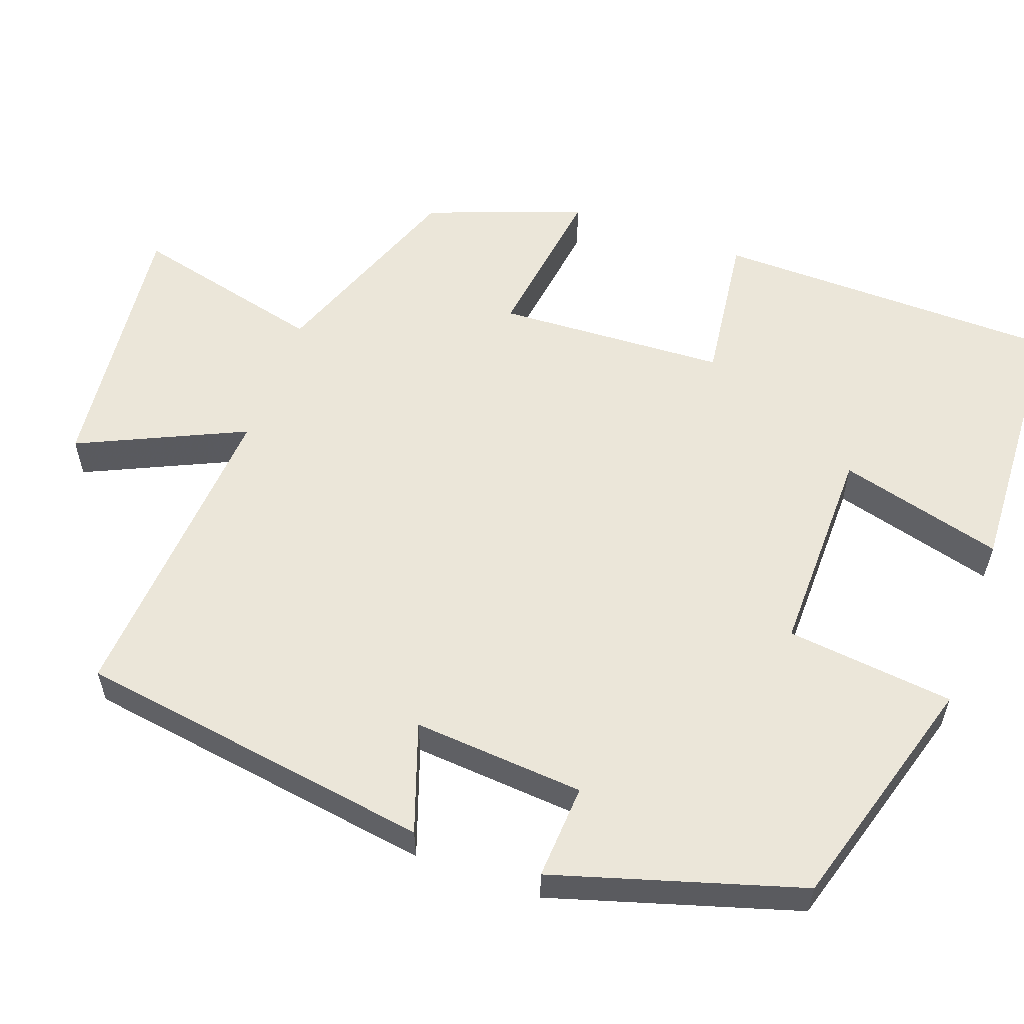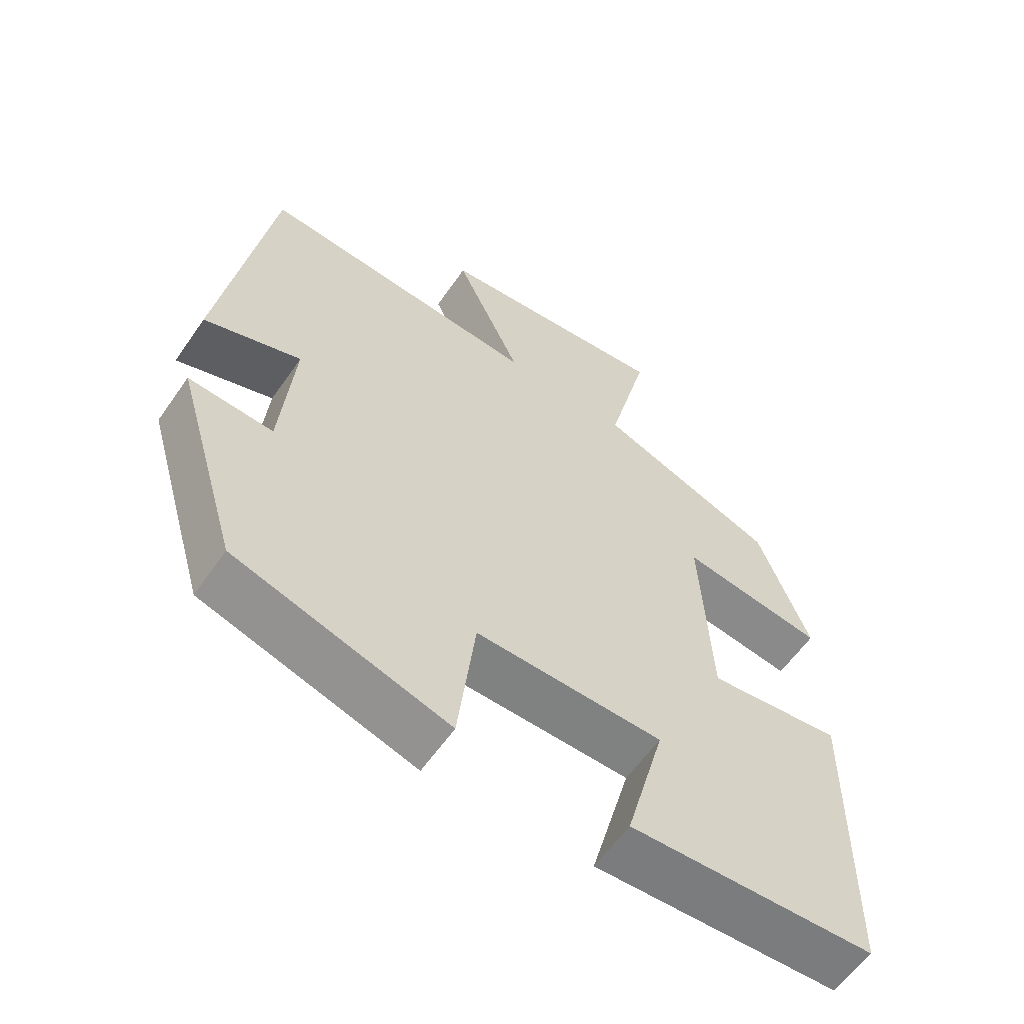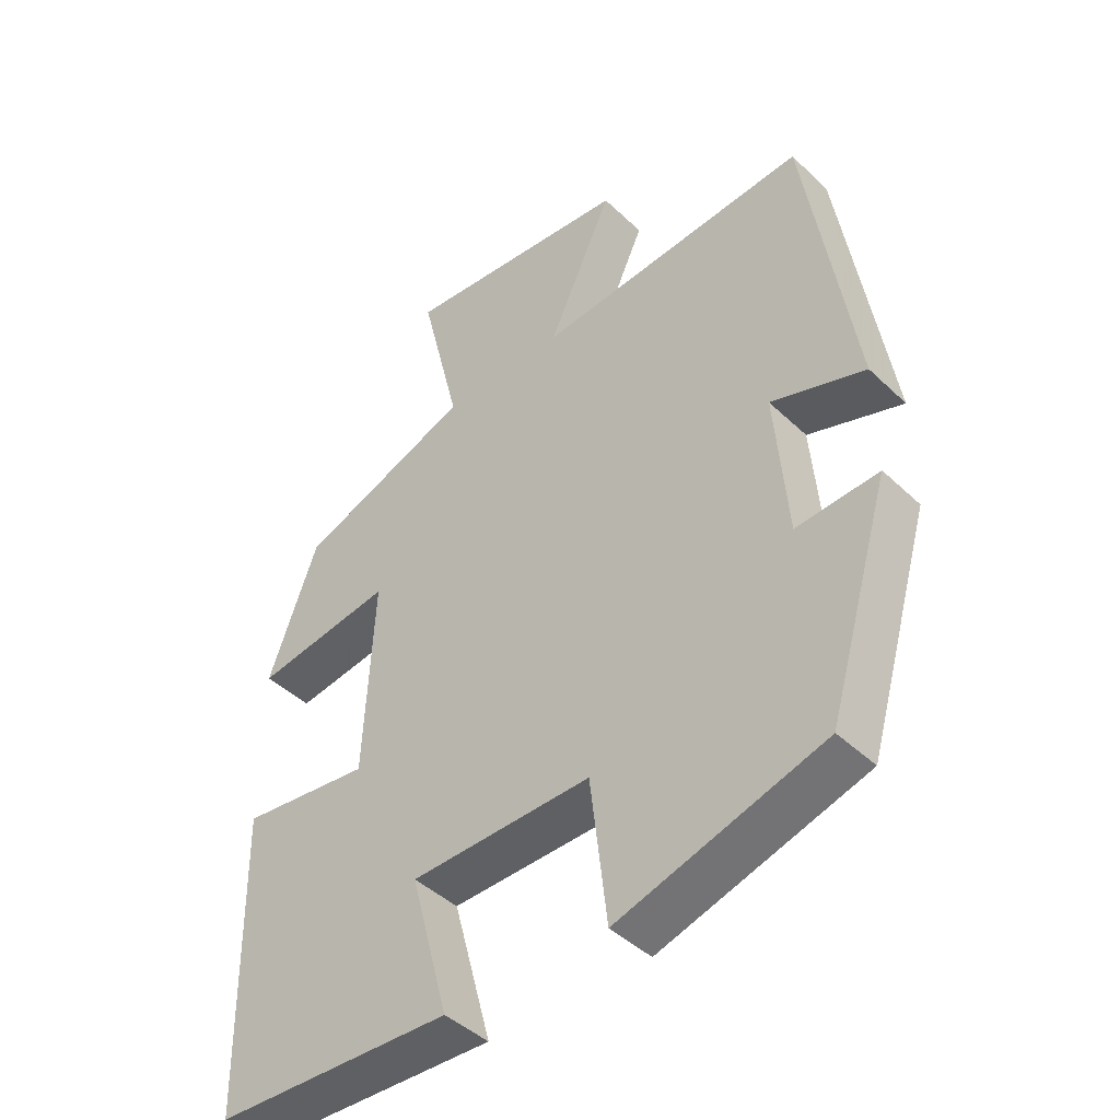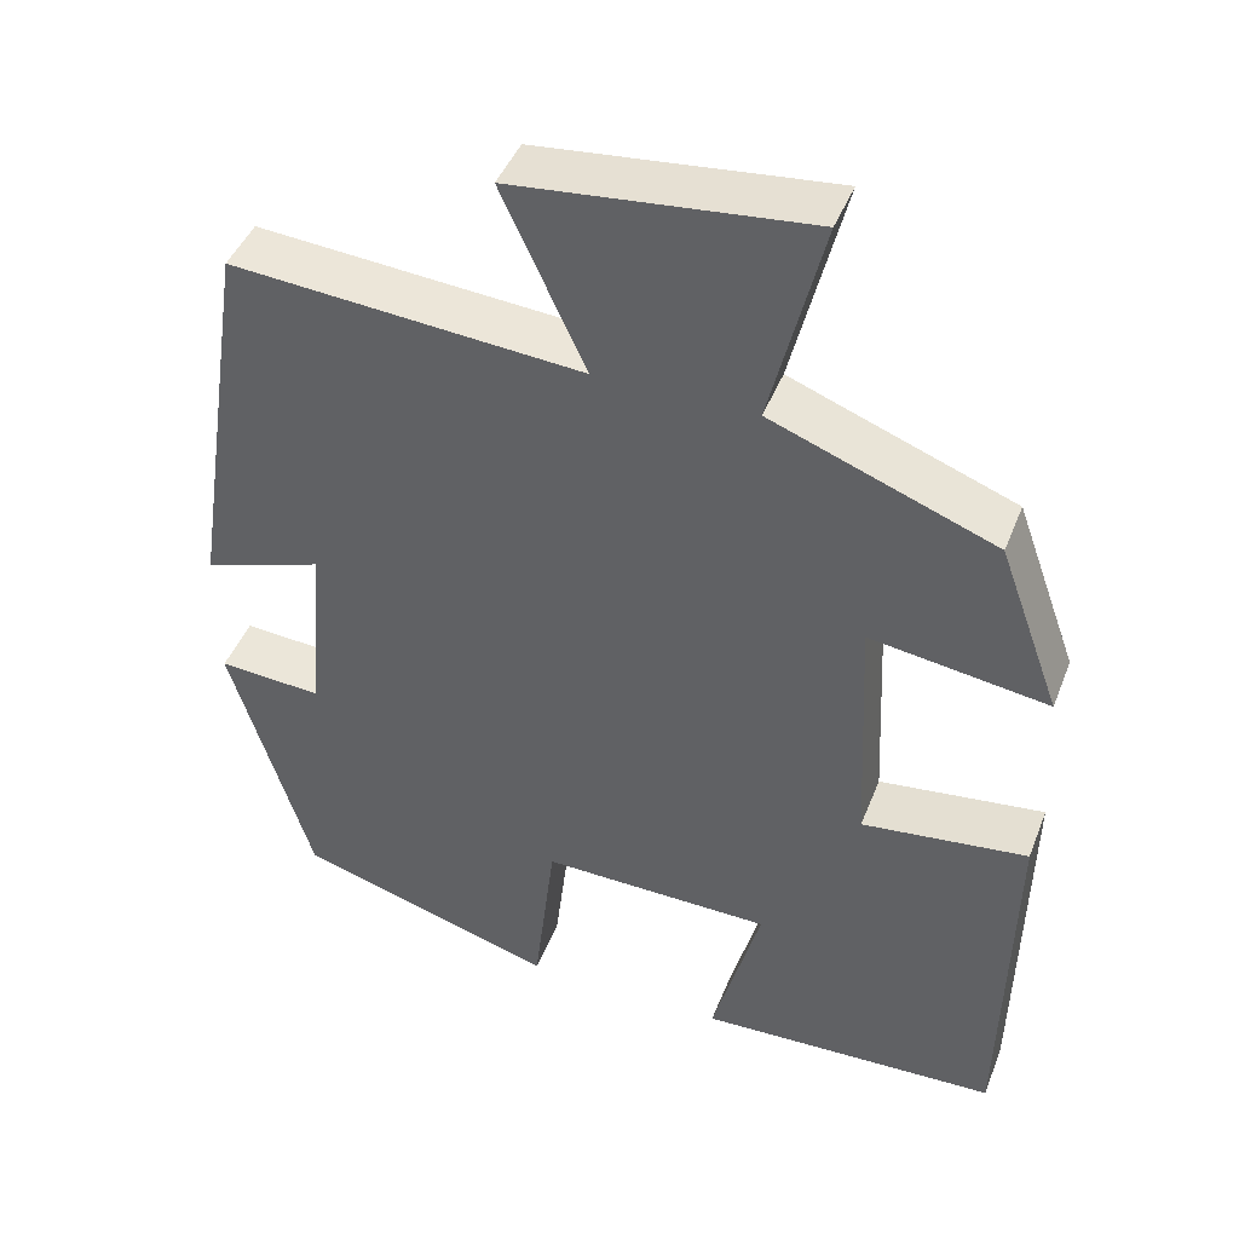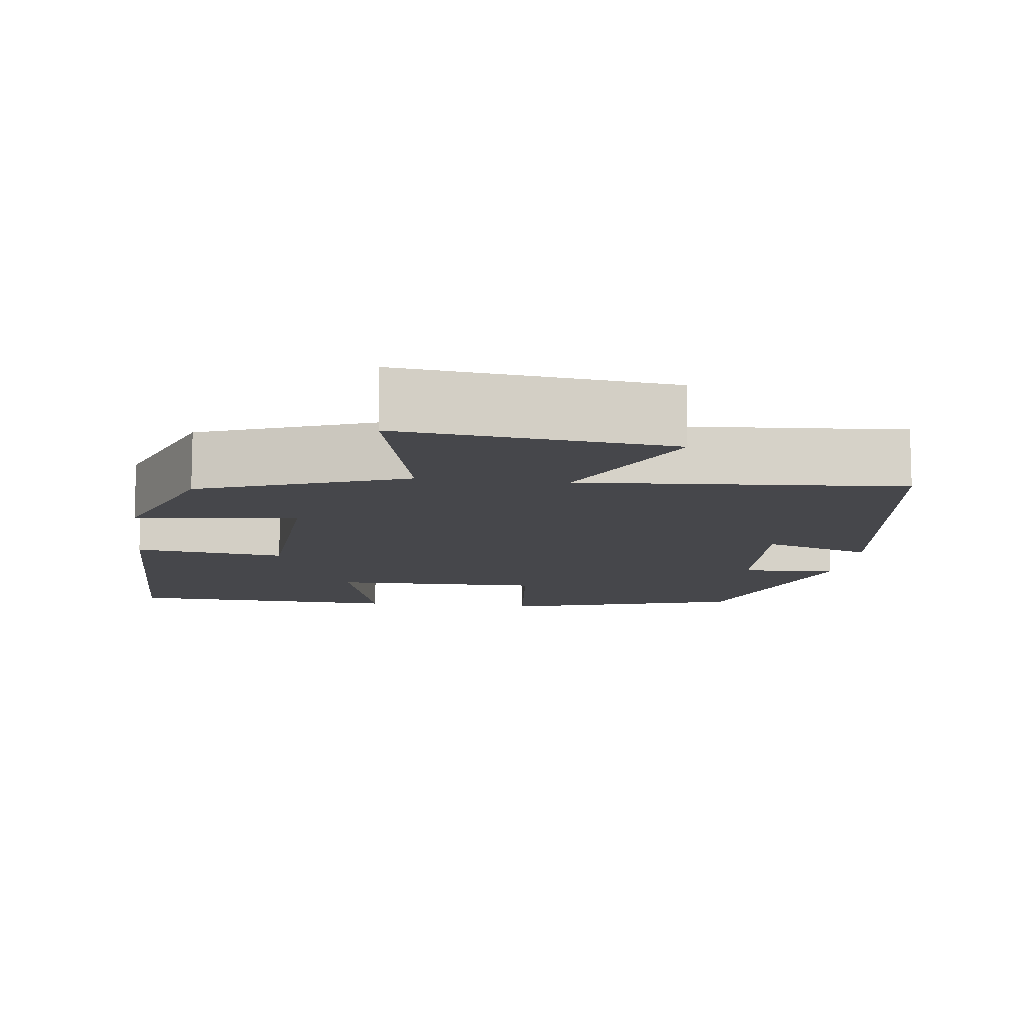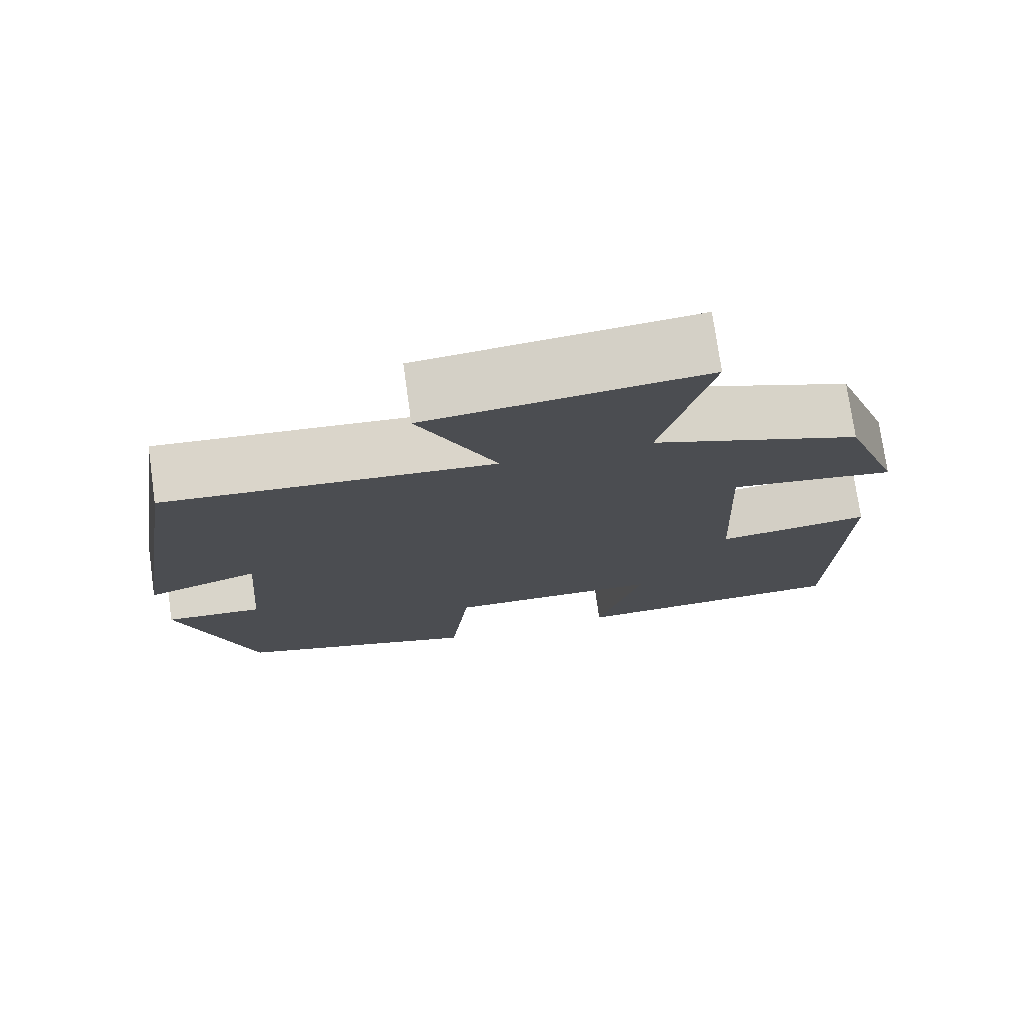
<metadata>
{"format":"obj","ext":"obj","renderer":"f3d","projection":"perspective","resolution":1024,"background":"white","views":[{"elev":57.2,"azim":109.7,"up":"+Y"},{"elev":-59.9,"azim":145.4,"up":"+Z"},{"elev":-44.1,"azim":42.2,"up":"+Z"},{"elev":44.4,"azim":-159.3,"up":"+Z"},{"elev":-10.8,"azim":-7.6,"up":"+Y"},{"elev":75.5,"azim":172.0,"up":"+Z"}]}
</metadata>
<code>
v -0.427 0.07 0.401
v -0.166 0.07 0.5
v -0.227 0.07 0.748
v 0.117 0.07 0.712
v 0.02 0.07 0.5
v 0.429 0.07 0.531
v 0.5 0.07 0.072
v 0.36 0.07 0.12
v 0.378 0.07 -0.1
v 0.5 0.07 -0.092
v 0.406 0.07 -0.408
v 0.1 0.07 -0.5
v 0.075 0.07 -0.285
v -0.195 0.07 -0.289
v -0.138 0.07 -0.5
v -0.492 0.07 -0.485
v -0.5 0.07 -0.039
v -0.306 0.07 -0.063
v -0.292 0.07 0.231
v -0.5 0.07 0.201
v -0.427 0 0.401
v -0.166 0 0.5
v -0.227 0 0.748
v 0.117 0 0.712
v 0.02 0 0.5
v 0.429 0 0.531
v 0.5 0 0.072
v 0.36 0 0.12
v 0.378 0 -0.1
v 0.5 0 -0.092
v 0.406 0 -0.408
v 0.1 0 -0.5
v 0.075 0 -0.285
v -0.195 0 -0.289
v -0.138 0 -0.5
v -0.492 0 -0.485
v -0.5 0 -0.039
v -0.306 0 -0.063
v -0.292 0 0.231
v -0.5 0 0.201
f 19 20 1 2
f 18 19 2
f 16 17 18
f 15 16 18
f 14 15 18
f 13 14 18 2
f 11 12 13
f 10 11 13
f 9 10 13
f 13 2 3
f 9 13 3
f 8 9 3
f 5 6 7 8
f 5 8 3
f 3 4 5
f 22 21 40 39
f 22 39 38
f 38 37 36
f 38 36 35
f 38 35 34
f 22 38 34 33
f 33 32 31
f 33 31 30
f 33 30 29
f 23 22 33
f 23 33 29
f 23 29 28
f 28 27 26 25
f 23 28 25
f 25 24 23
f 1 21 22 2
f 2 22 23 3
f 3 23 24 4
f 4 24 25 5
f 5 25 26 6
f 6 26 27 7
f 7 27 28 8
f 8 28 29 9
f 9 29 30 10
f 10 30 31 11
f 11 31 32 12
f 12 32 33 13
f 13 33 34 14
f 14 34 35 15
f 15 35 36 16
f 16 36 37 17
f 17 37 38 18
f 18 38 39 19
f 19 39 40 20
f 20 40 21 1

</code>
